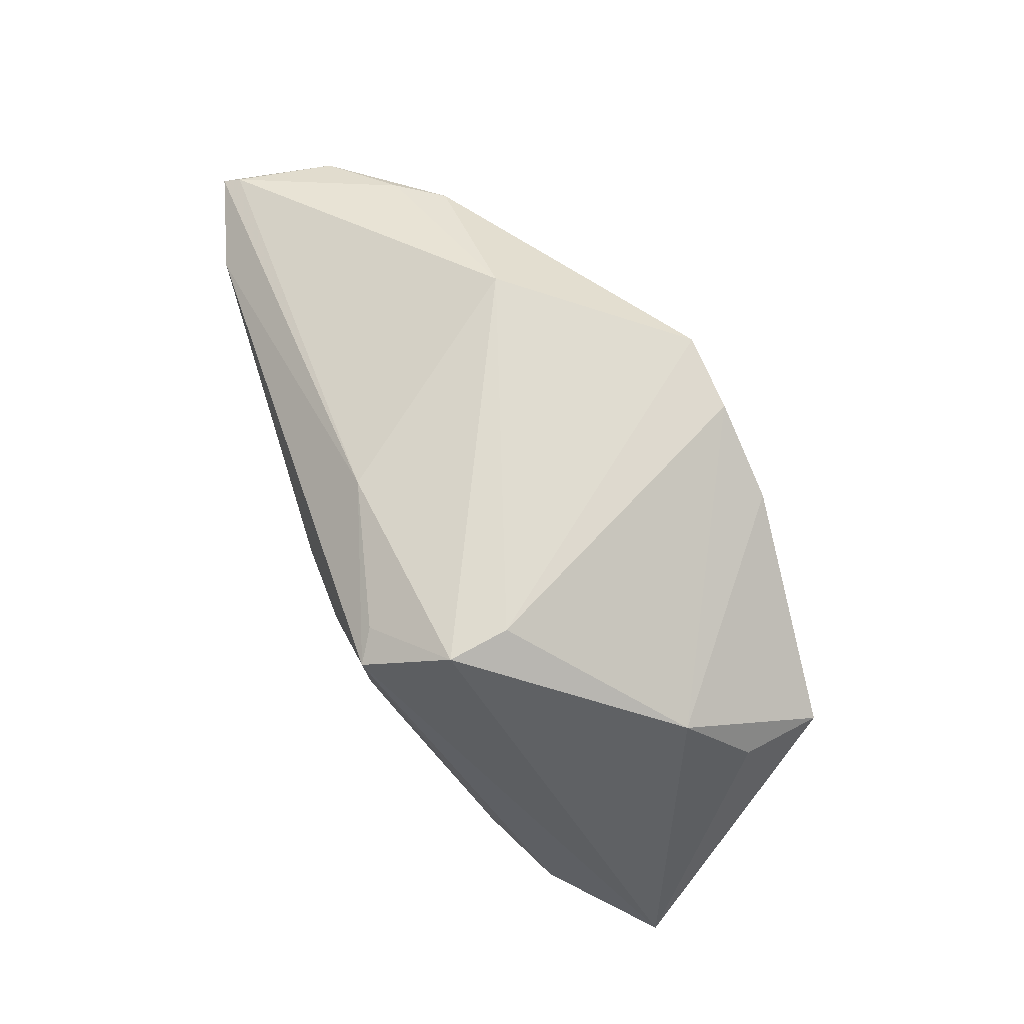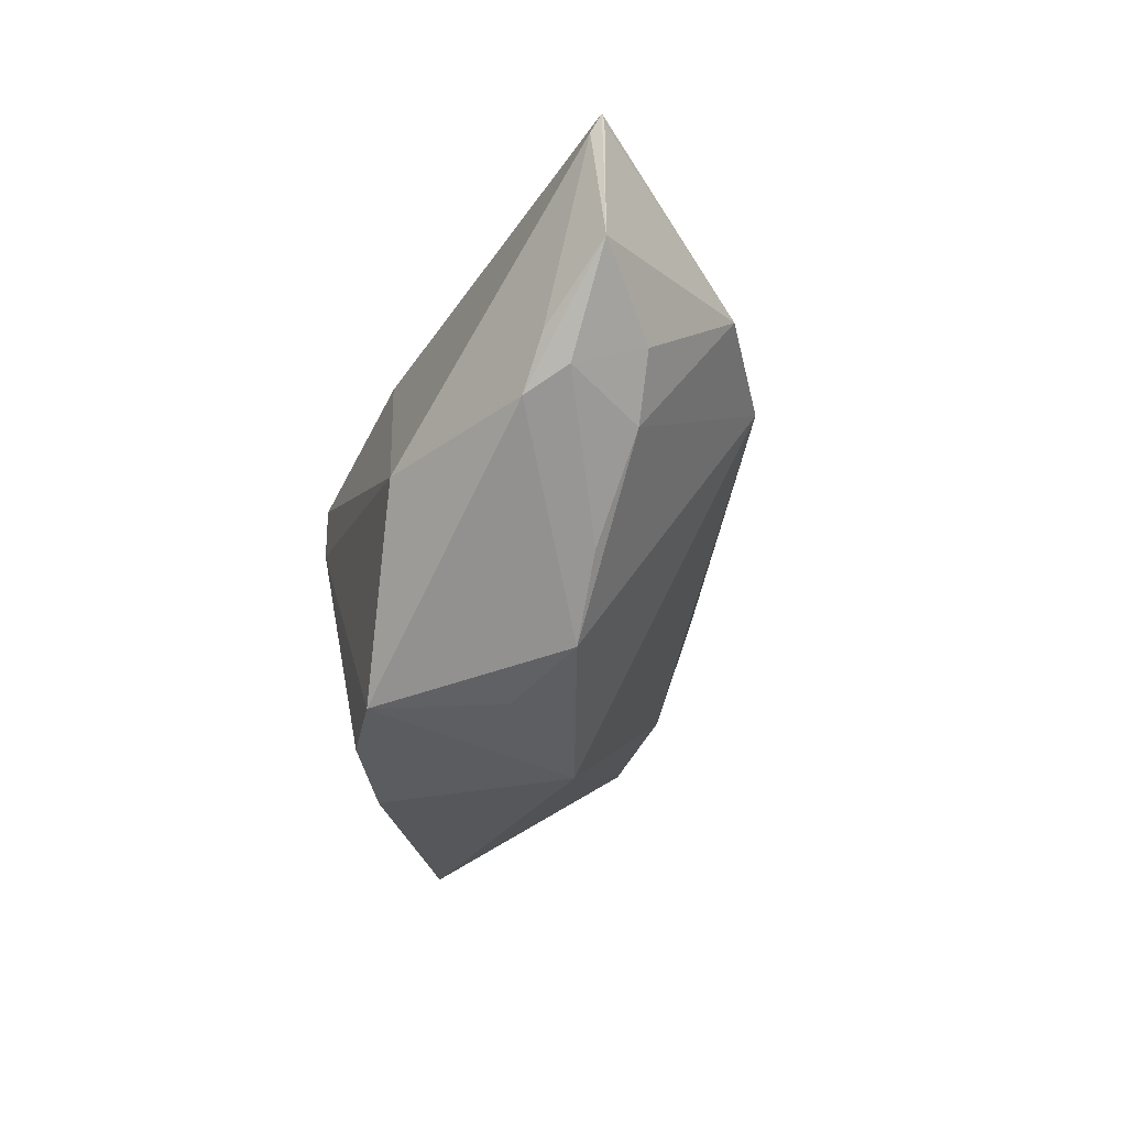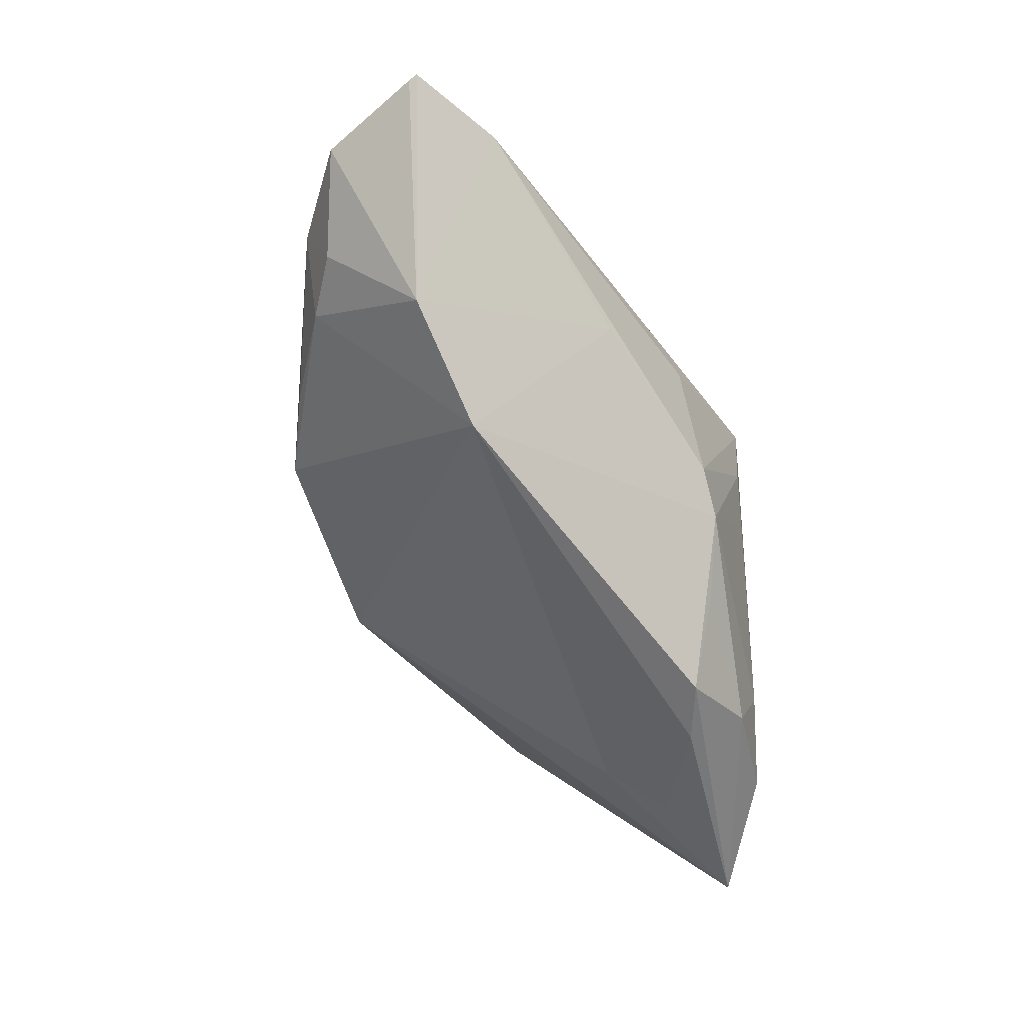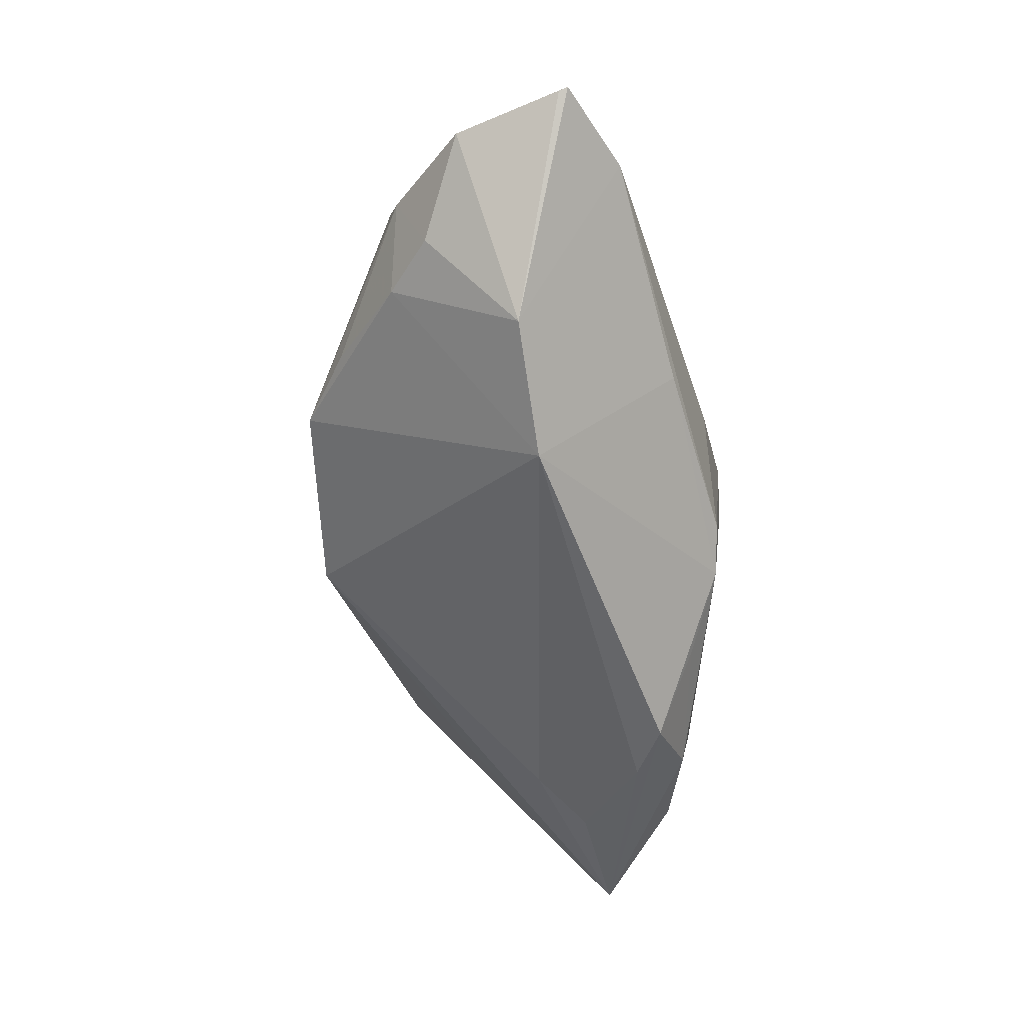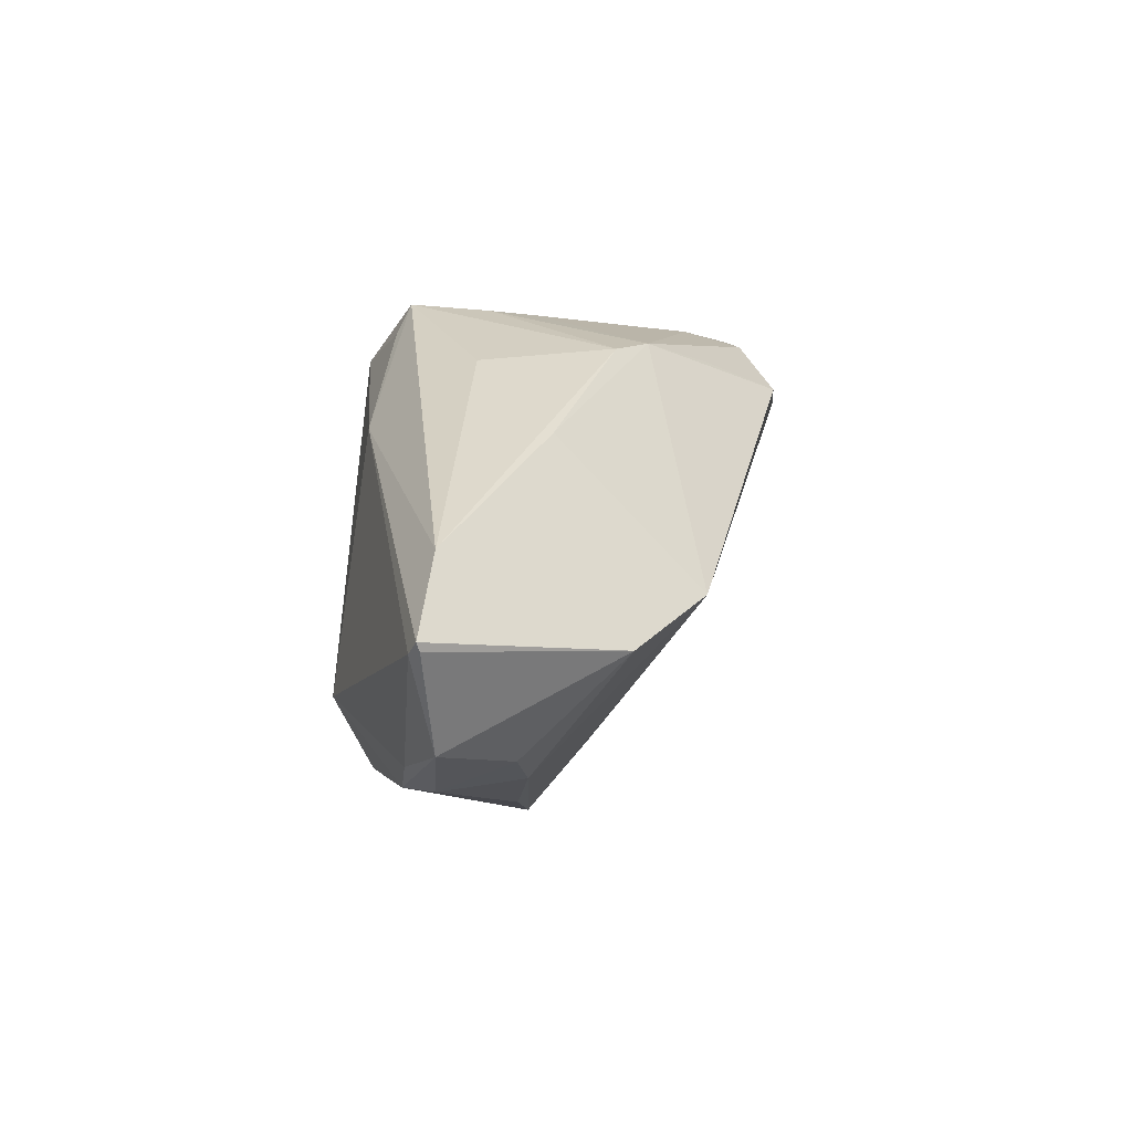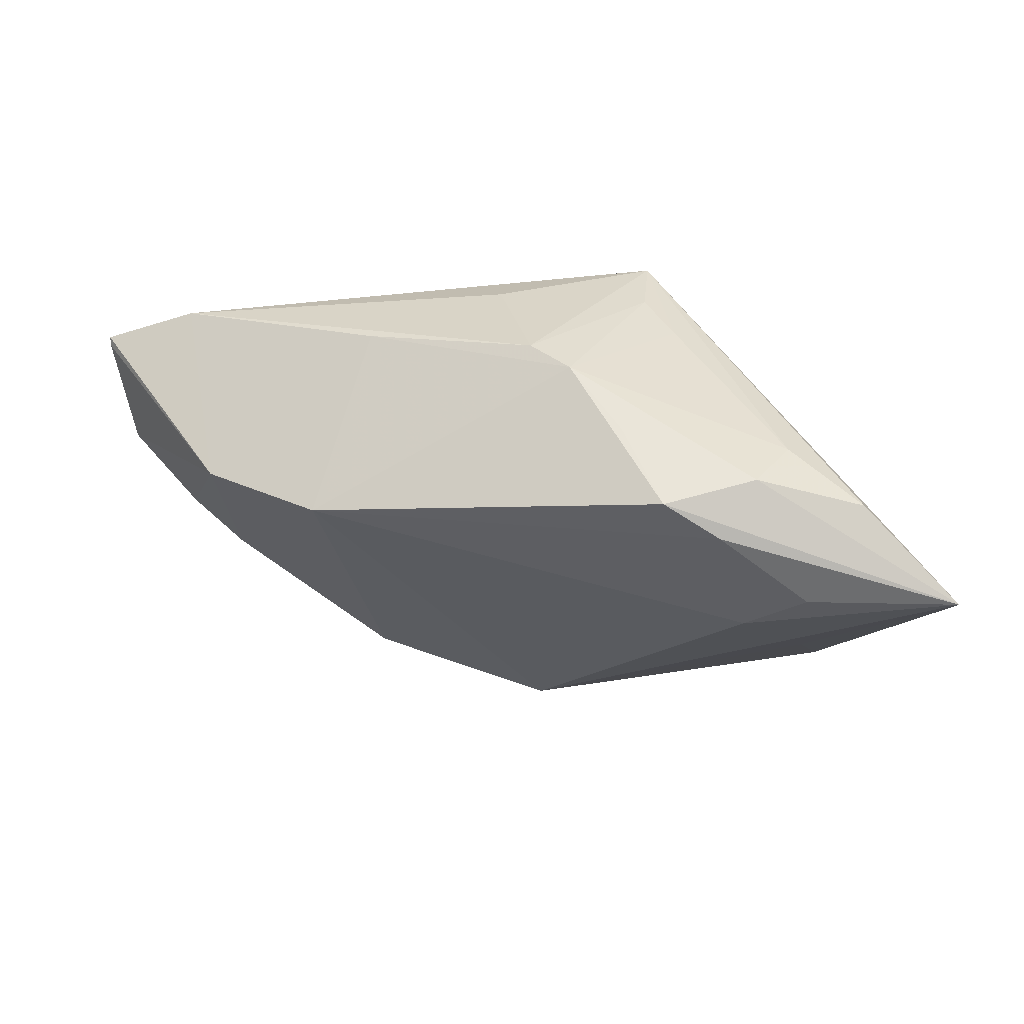
<metadata>
{"format":"obj","ext":"obj","renderer":"f3d","projection":"perspective","resolution":1024,"background":"white","views":[{"elev":70.5,"azim":-113.4,"up":"+Z"},{"elev":-33.6,"azim":73.8,"up":"+Y"},{"elev":-53.6,"azim":120.0,"up":"+Z"},{"elev":-45.9,"azim":102.1,"up":"+Z"},{"elev":25.8,"azim":92.2,"up":"+Y"},{"elev":28.9,"azim":-176.4,"up":"+Y"}]}
</metadata>
<code>
v 0.02227 0.02378 -0.002967
v 0.04876 -0.003741 0.01173
v 0.042 -0.008962 -0.0009733
v -0.001666 -0.0288 0.0201
v -0.01095 0.02005 -0.02068
v 0.0594 0.0155 0.00961
v -0.01357 0.02555 0.006596
v 0.06047 0.01634 0.008306
v 0.04826 -0.007074 0.008531
v 0.02238 -0.02545 0.0002525
v 0.04829 -0.003072 -0.0001884
v -0.03963 -0.02578 0.001071
v 0.03163 -0.01855 0.000857
v -0.03615 -0.00823 0.01151
v 0.00807 -0.02875 0.02083
v 0.04865 0.02177 0.007765
v -0.02765 0.016 -0.02554
v 0.04412 -0.009164 0.01265
v 0.04294 0.007573 -0.01237
v 0.01229 -0.028 0.005245
v -0.01929 0.01633 0.02279
v -0.0006287 -0.02921 -0.006227
v 0.005812 0.02612 0.006724
v 0.0009176 0.02597 -0.00956
v -0.0131 -0.02939 0.01491
v -0.02333 0.01009 -0.03006
v -0.01632 0.01442 -0.02957
v -0.04118 0.01192 -0.0238
v 0.06057 0.01747 0.008642
v -0.004255 0.02481 -0.01334
v 0.05772 0.002933 0.007423
v -0.01762 0.02359 0.000864
v -0.03183 0.01662 -0.01829
v 0.02516 -0.008676 0.02279
v -0.05329 0.0009832 -0.02858
v -0.03463 0.0007871 -0.02879
v 0.02819 0.006988 -0.02039
v -0.02724 -0.004366 -0.026
v 0.007383 0.01787 0.01969
v -0.01032 0.02353 0.01807
v -0.01392 0.02612 0.01654
v -0.01854 0.00867 0.02279
v -0.03613 -0.01538 -0.01321
v -0.04068 -0.01558 0.002963
f 42 15 34
f 43 12 35
f 35 22 43
f 43 22 12
f 22 37 10
f 35 12 44
f 44 14 35
f 12 14 44
f 4 15 42
f 42 14 4
f 38 22 35
f 38 37 22
f 15 22 20
f 20 10 15
f 22 10 20
f 3 10 37
f 6 2 31
f 34 2 6
f 24 16 1
f 25 14 12
f 25 4 14
f 12 22 25
f 25 22 15
f 15 4 25
f 15 10 18
f 18 34 15
f 18 2 34
f 31 2 18
f 37 27 30
f 24 1 30
f 30 1 37
f 17 27 35
f 36 38 35
f 19 3 37
f 37 1 19
f 19 1 16
f 9 18 10
f 31 18 9
f 28 17 35
f 5 30 27
f 27 17 5
f 5 17 30
f 35 27 26
f 26 36 35
f 26 27 37
f 37 38 26
f 38 36 26
f 11 19 31
f 3 19 11
f 31 9 11
f 11 9 3
f 31 19 8
f 41 28 35
f 30 17 33
f 17 28 33
f 28 41 33
f 10 3 13
f 13 9 10
f 3 9 13
f 29 6 31
f 31 8 29
f 29 19 16
f 29 8 19
f 23 16 24
f 24 41 23
f 23 41 16
f 21 14 42
f 21 41 35
f 35 14 21
f 42 34 21
f 24 30 7
f 7 41 24
f 32 33 41
f 41 7 32
f 30 33 32
f 32 7 30
f 41 21 40
f 39 21 34
f 34 6 39
f 39 40 21
f 6 29 39
f 39 29 16
f 16 41 39
f 41 40 39

</code>
